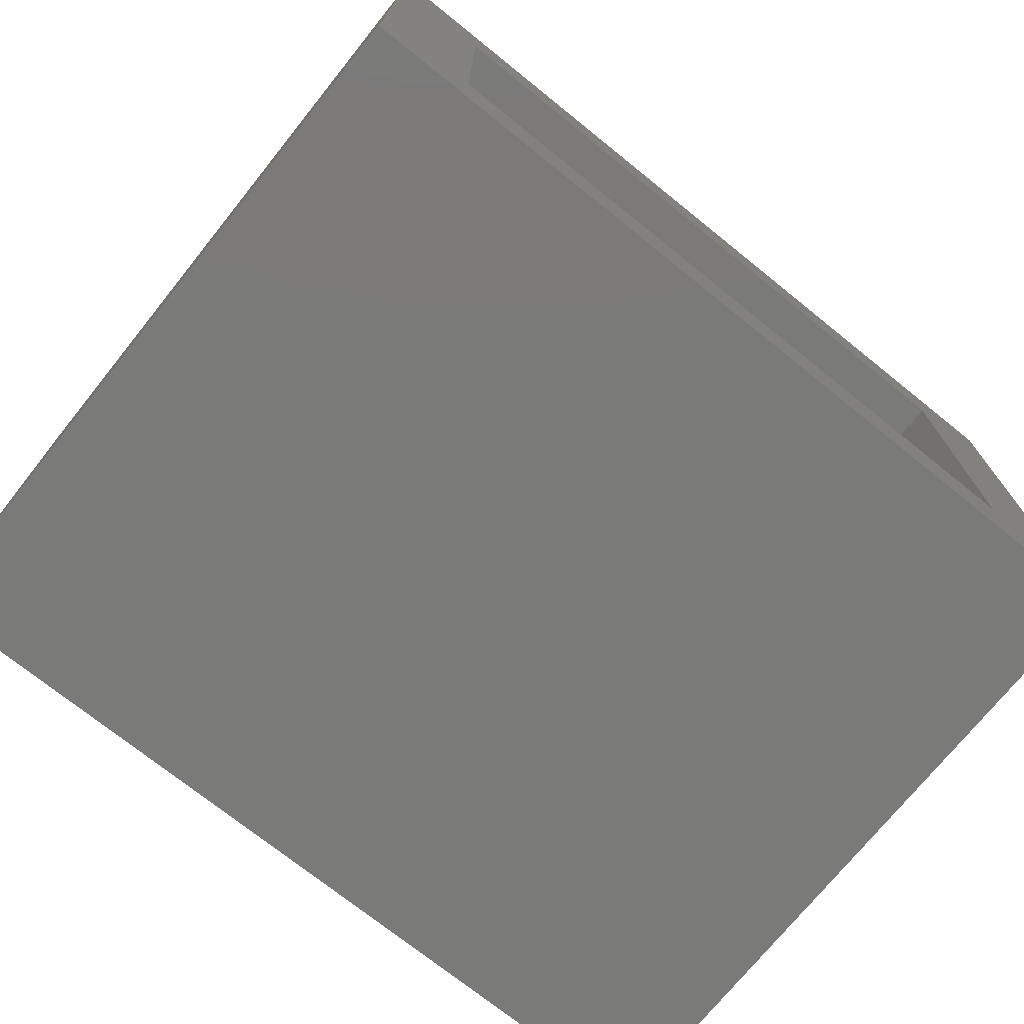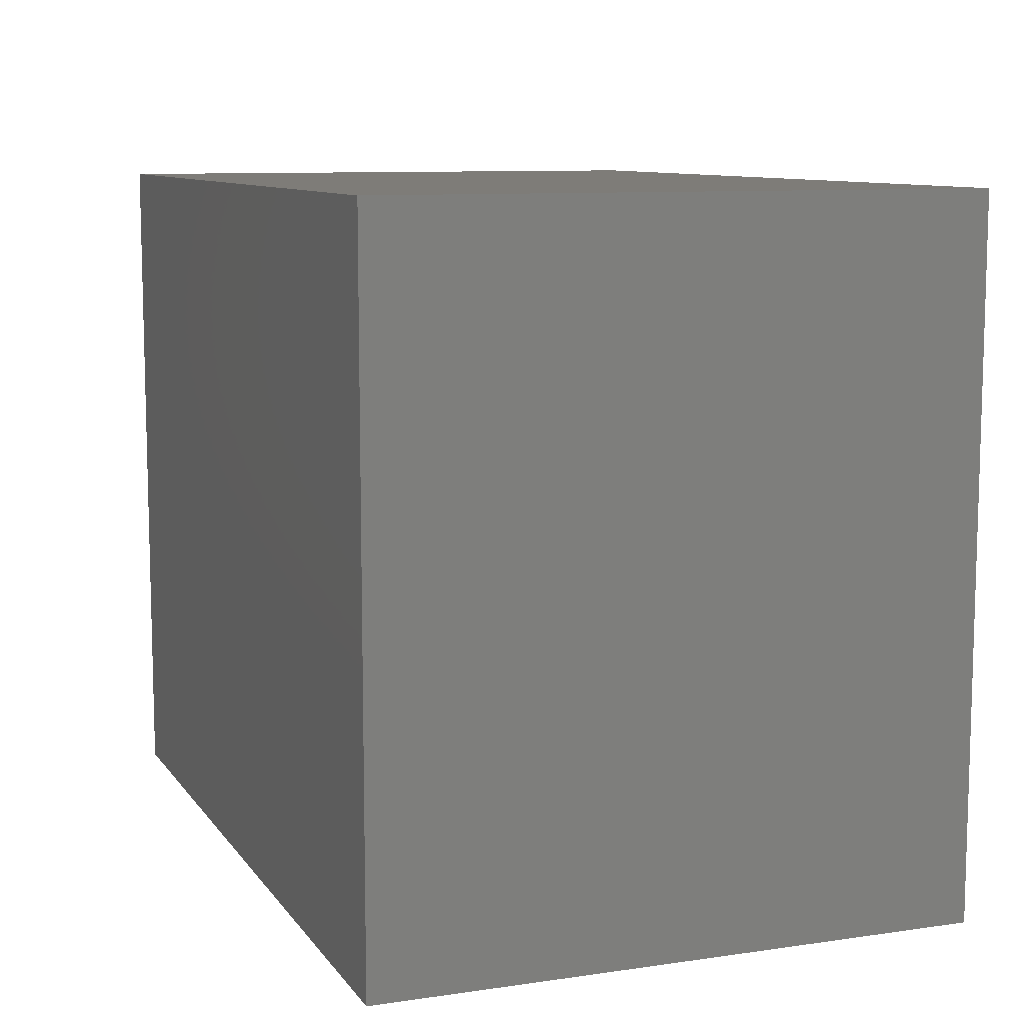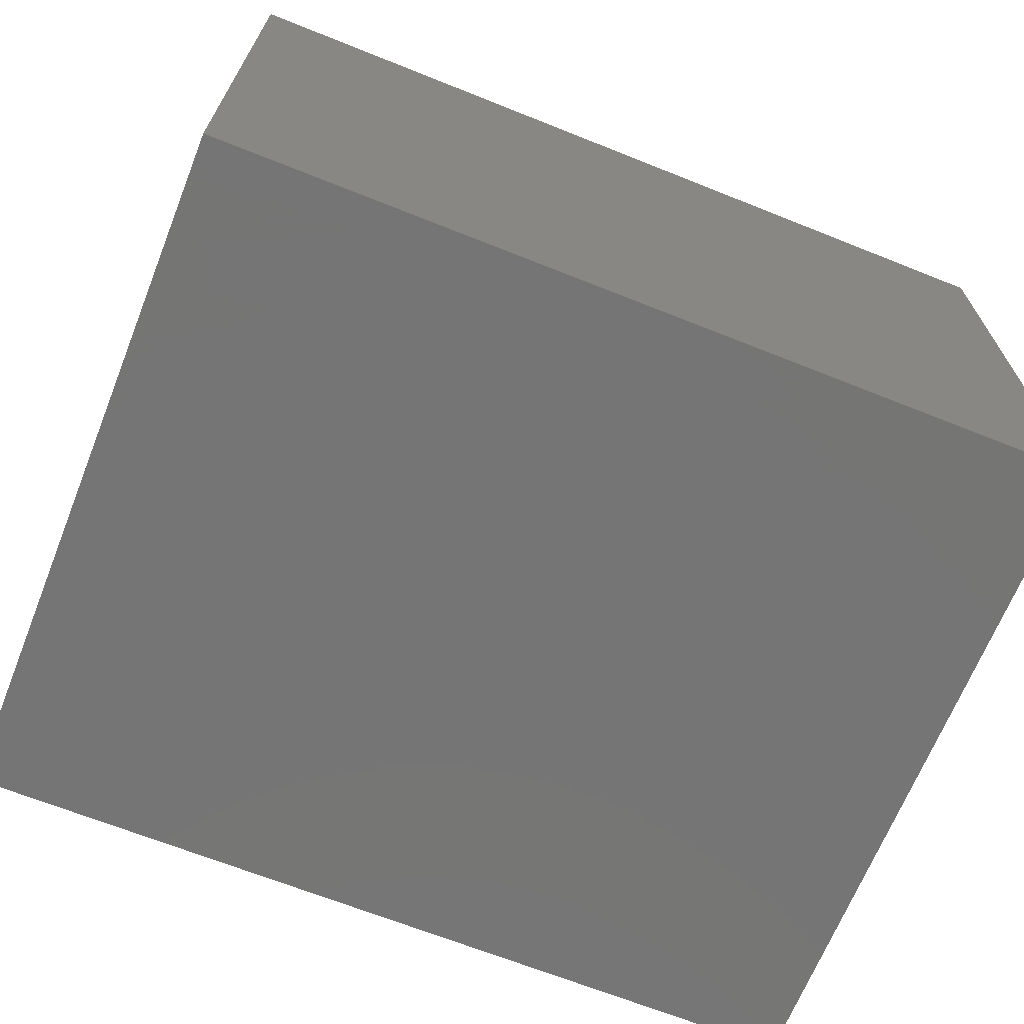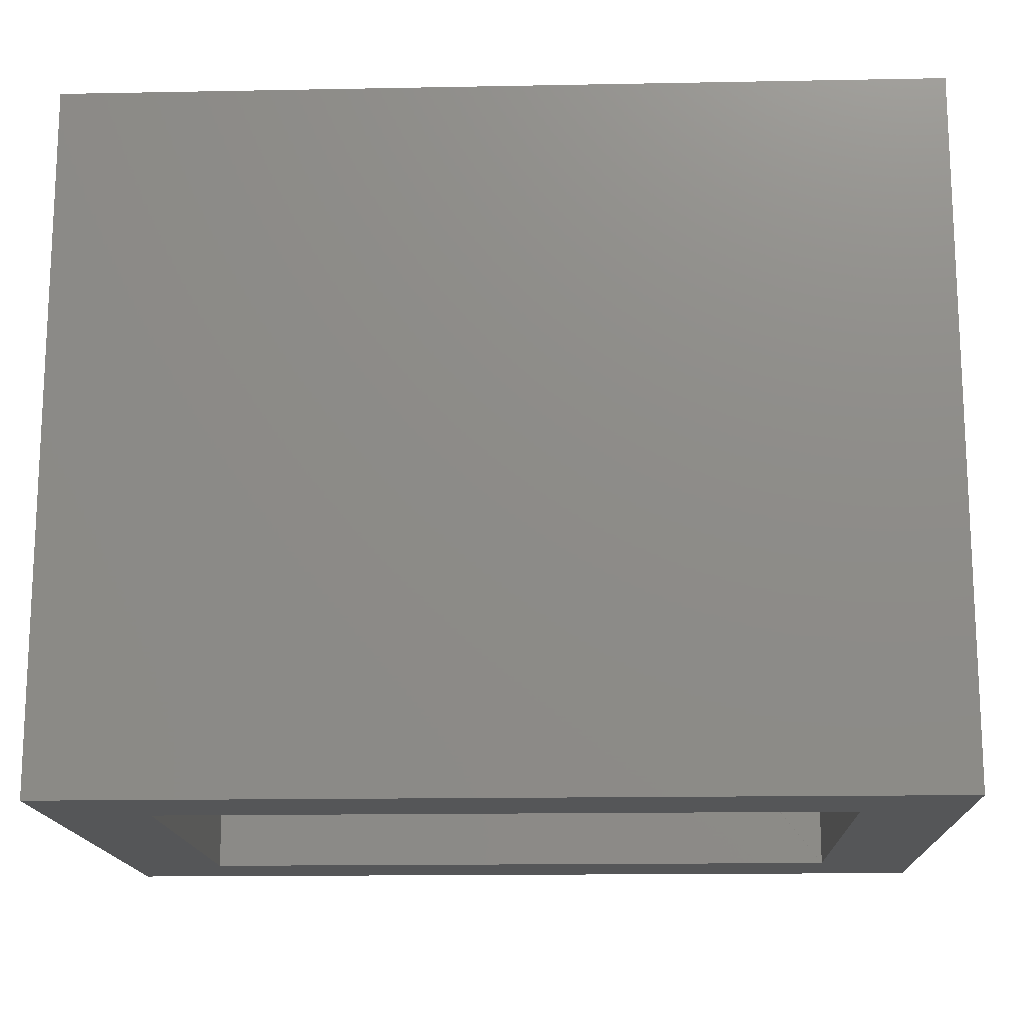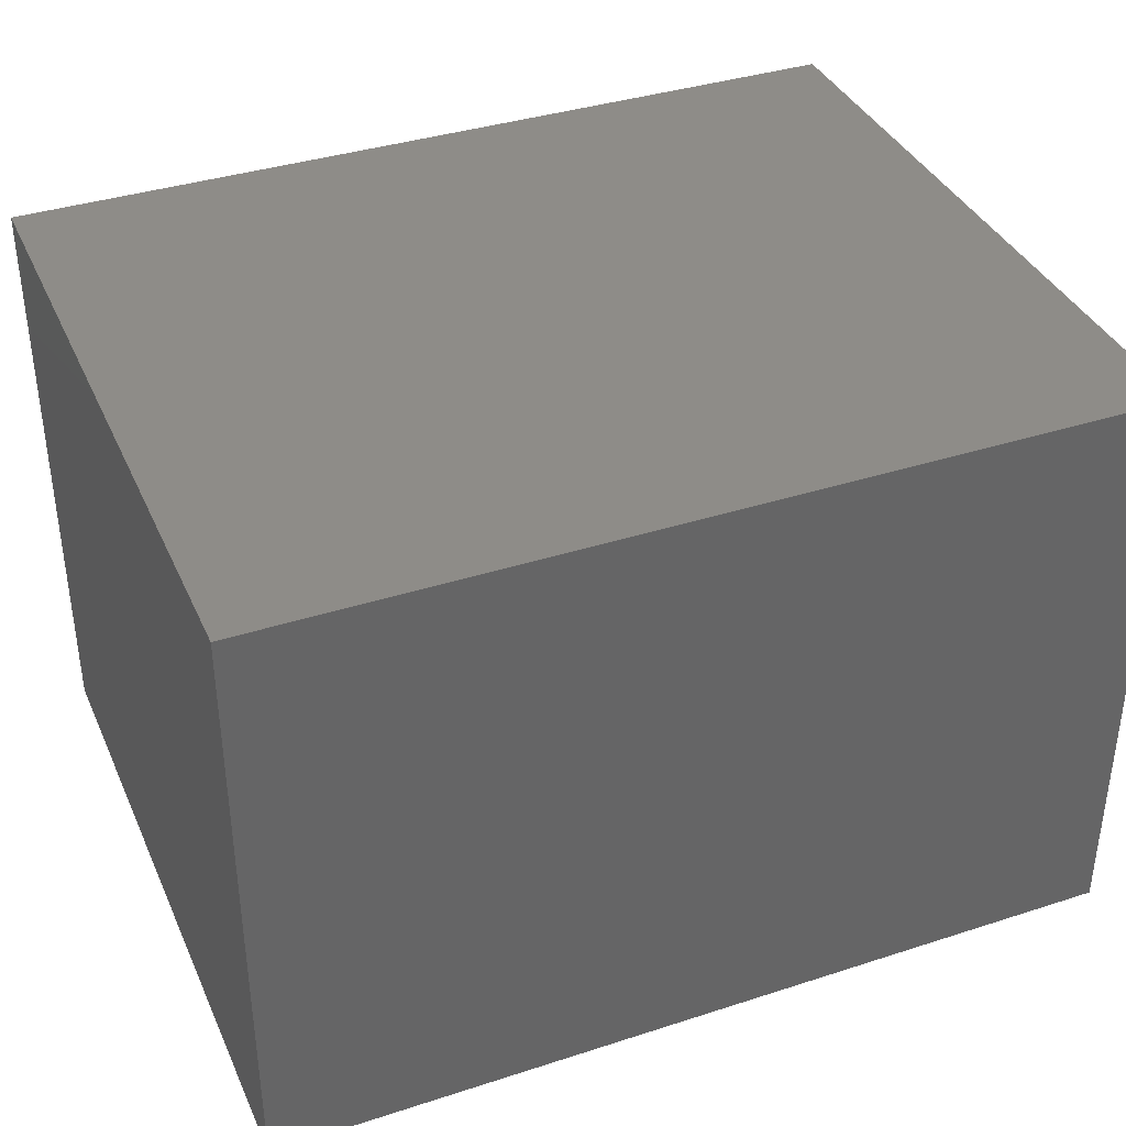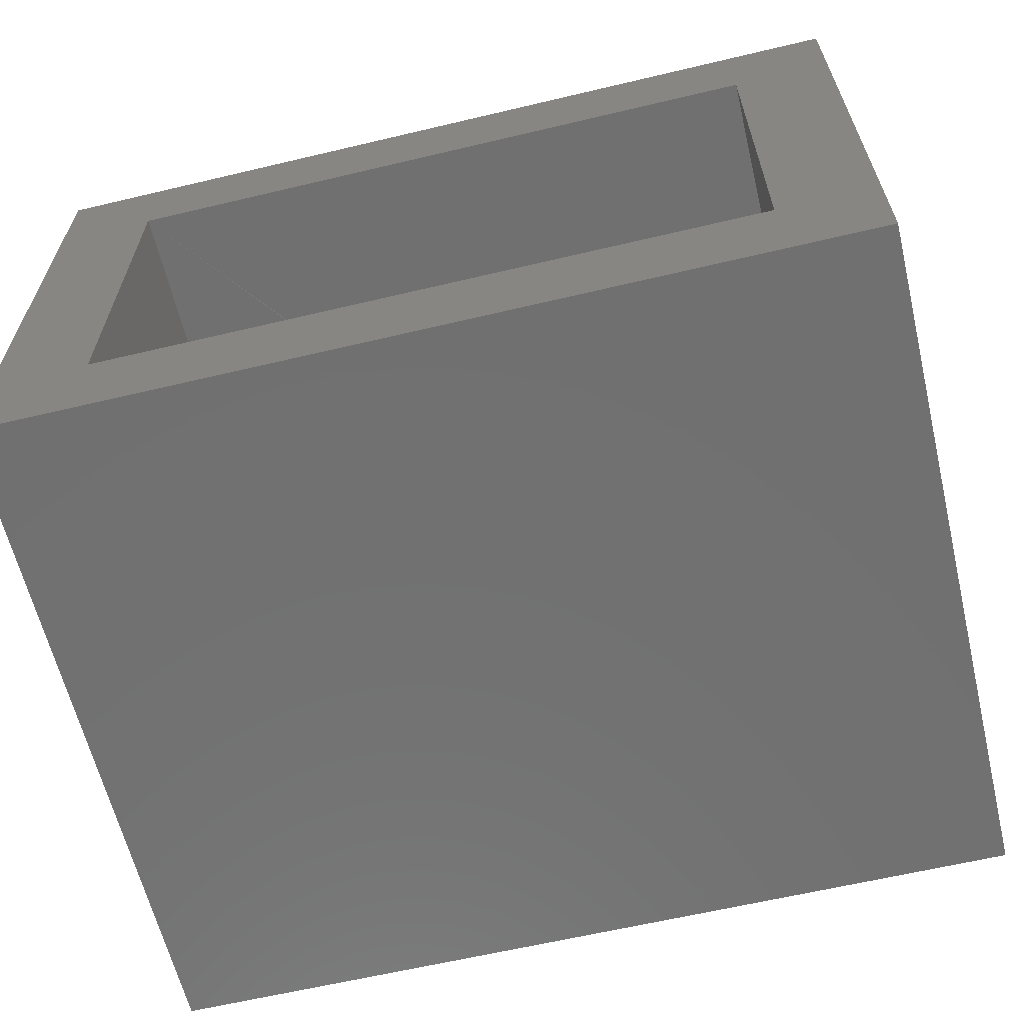
<metadata>
{"format":"stl","ext":"stl","renderer":"f3d","projection":"perspective","resolution":1024,"background":"white","views":[{"elev":-73.2,"azim":141.2,"up":"+Y"},{"elev":9.6,"azim":-110.8,"up":"+Z"},{"elev":-67.6,"azim":-21.8,"up":"+Y"},{"elev":-15.5,"azim":2.3,"up":"+Z"},{"elev":37.6,"azim":-22.4,"up":"+Y"},{"elev":-62.7,"azim":-166.5,"up":"+Y"}]}
</metadata>
<code>
# stl→obj: 56 verts, 108 faces
v 0.25 -0.5 0.6094
v 0.25 -0.5 0.125
v 0.25 -0.4375 0.1875
v 0.25 -0.4375 0.5612
v 0.25 -0.1025 0.6021
v 0.25 -0.1103 0.61
v 0.25 -0.1193 0.6164
v 0.25 -0.1292 0.6211
v 0.25 -0.1399 0.624
v 0.25 -0.1509 0.625
v 0.25 -0.4375 0.625
v 0.25 -0.0884 0.5612
v 0.25 -0.08915 0.5722
v 0.25 -0.09182 0.5829
v 0.25 -0.09633 0.593
v 0.75 -0.5 0.6094
v 0.75 -0.4375 0.625
v 0.75 -0.1509 0.625
v 0.75 -0.1387 0.6238
v 0.75 -0.127 0.6202
v 0.75 -0.1162 0.6145
v 0.75 -0.1067 0.6067
v 0.75 -0.09892 0.5972
v 0.75 -0.09315 0.5864
v 0.75 -0.08959 0.5747
v 0.75 -0.08839 0.5625
v 0.75 -0.08959 0.5503
v 0.75 -0.09315 0.5386
v 0.75 -0.09892 0.5278
v 0.75 -0.1067 0.5183
v 0.75 -0.5 0.125
v 0.25 -0.0625 0.5612
v 0.0625 -0.0625 0.5612
v 0.0625 -0.4375 0.5612
v 0.2526 -0.06316 0.5612
v 0.6875 -0.0625 0.5612
v 0.6875 -0.0884 0.5612
v 0.6875 -0.1067 0.5183
v 0.6875 -0.4375 0.1875
v 0.6875 -0.0625 -4.21e-17
v 0.6875 -0.0991 0.5275
v 0.6875 -0.0934 0.538
v 0.6875 -0.08979 0.5493
v 0.6875 -0.4375 -4.21e-17
v 0.0625 -0.0625 -3.827e-18
v 0.0625 -0.4375 -3.827e-18
v 0.7812 -0.5312 -4.784e-17
v 0.7812 0.03125 -4.784e-17
v -0.03125 0.03125 0
v -0.03125 -0.5312 0
v 0.7812 -0.5312 0.6549
v 0.7812 0.03125 0.6549
v 0.2526 -0.5312 0.6549
v 0.2526 0.03125 0.6549
v -0.03125 -0.5312 0.6549
v -0.03125 0.03125 0.6549
f 1 2 3
f 1 3 4
f 1 4 5
f 1 5 6
f 1 6 7
f 1 7 8
f 1 8 9
f 1 9 10
f 1 10 11
f 4 12 13
f 4 13 14
f 4 14 15
f 4 15 5
f 16 17 18
f 16 18 19
f 16 19 20
f 16 20 21
f 16 21 22
f 16 22 23
f 16 23 24
f 16 24 25
f 16 25 26
f 16 26 27
f 16 27 28
f 16 28 29
f 16 29 30
f 16 30 31
f 18 17 10
f 10 17 11
f 16 31 1
f 1 31 2
f 17 16 11
f 11 16 1
f 32 12 33
f 33 12 4
f 33 4 34
f 32 35 12
f 12 35 36
f 12 36 37
f 30 38 31
f 31 38 39
f 31 39 2
f 2 39 3
f 36 40 38
f 36 38 41
f 36 41 42
f 36 42 43
f 36 43 37
f 39 38 44
f 44 38 40
f 40 36 35
f 40 35 32
f 40 32 33
f 40 33 45
f 26 13 12
f 25 13 26
f 14 13 25
f 24 14 25
f 15 14 24
f 23 15 24
f 5 15 23
f 22 5 23
f 22 6 5
f 6 22 21
f 21 7 6
f 7 21 20
f 20 8 7
f 8 20 19
f 12 37 26
f 26 37 43
f 26 43 27
f 27 43 42
f 27 42 28
f 28 42 41
f 28 41 29
f 29 41 38
f 29 38 30
f 8 19 9
f 9 19 18
f 9 18 10
f 44 46 39
f 39 46 3
f 46 34 3
f 3 34 4
f 47 44 48
f 48 44 40
f 48 40 49
f 49 40 45
f 49 45 50
f 50 45 46
f 50 46 47
f 47 46 44
f 34 46 33
f 33 46 45
f 47 48 51
f 51 48 52
f 53 54 55
f 55 54 56
f 51 52 53
f 53 52 54
f 55 56 50
f 50 56 49
f 56 54 49
f 49 54 52
f 49 52 48
f 47 51 50
f 50 51 53
f 50 53 55

</code>
